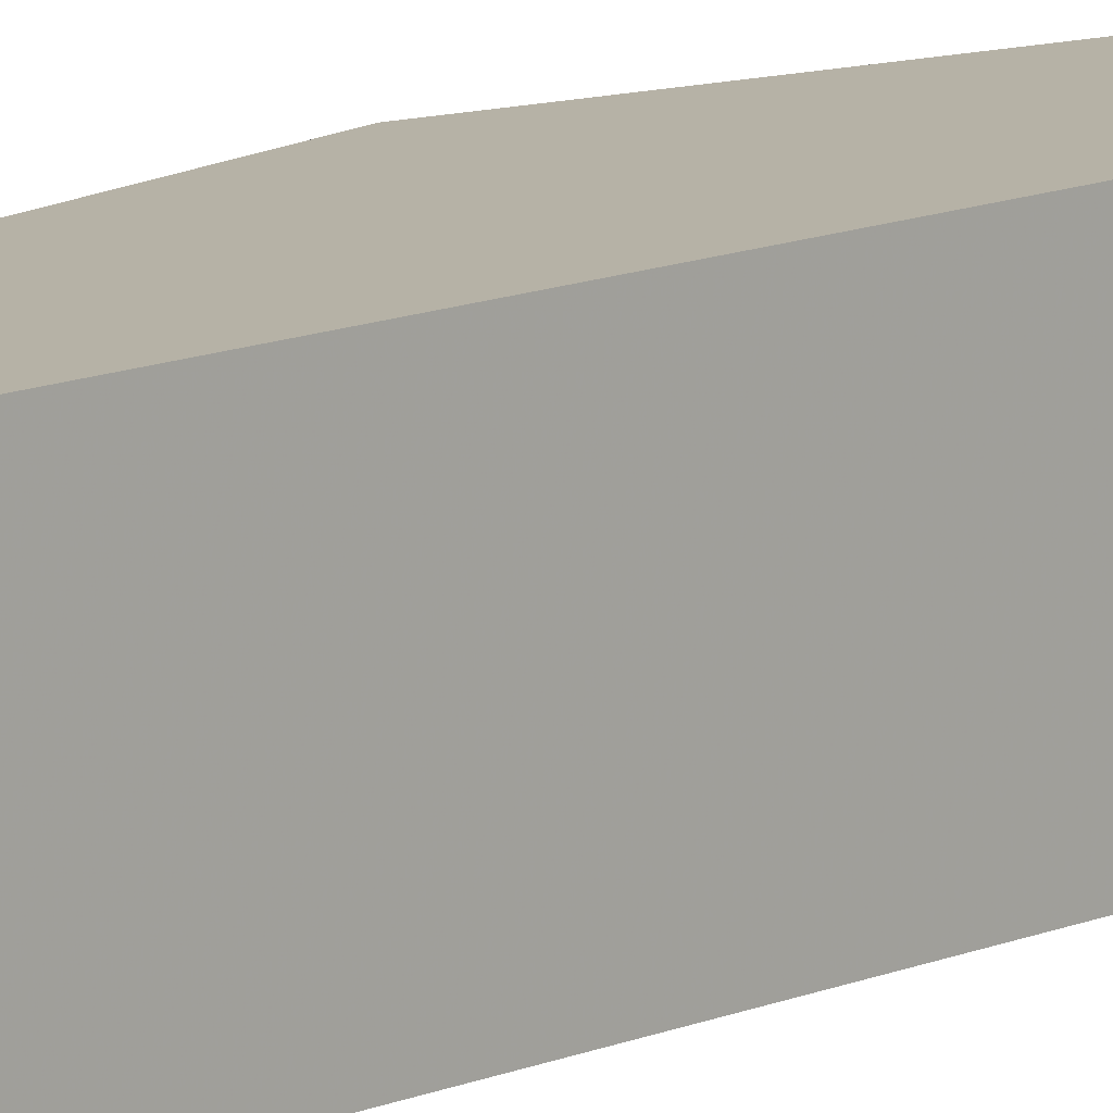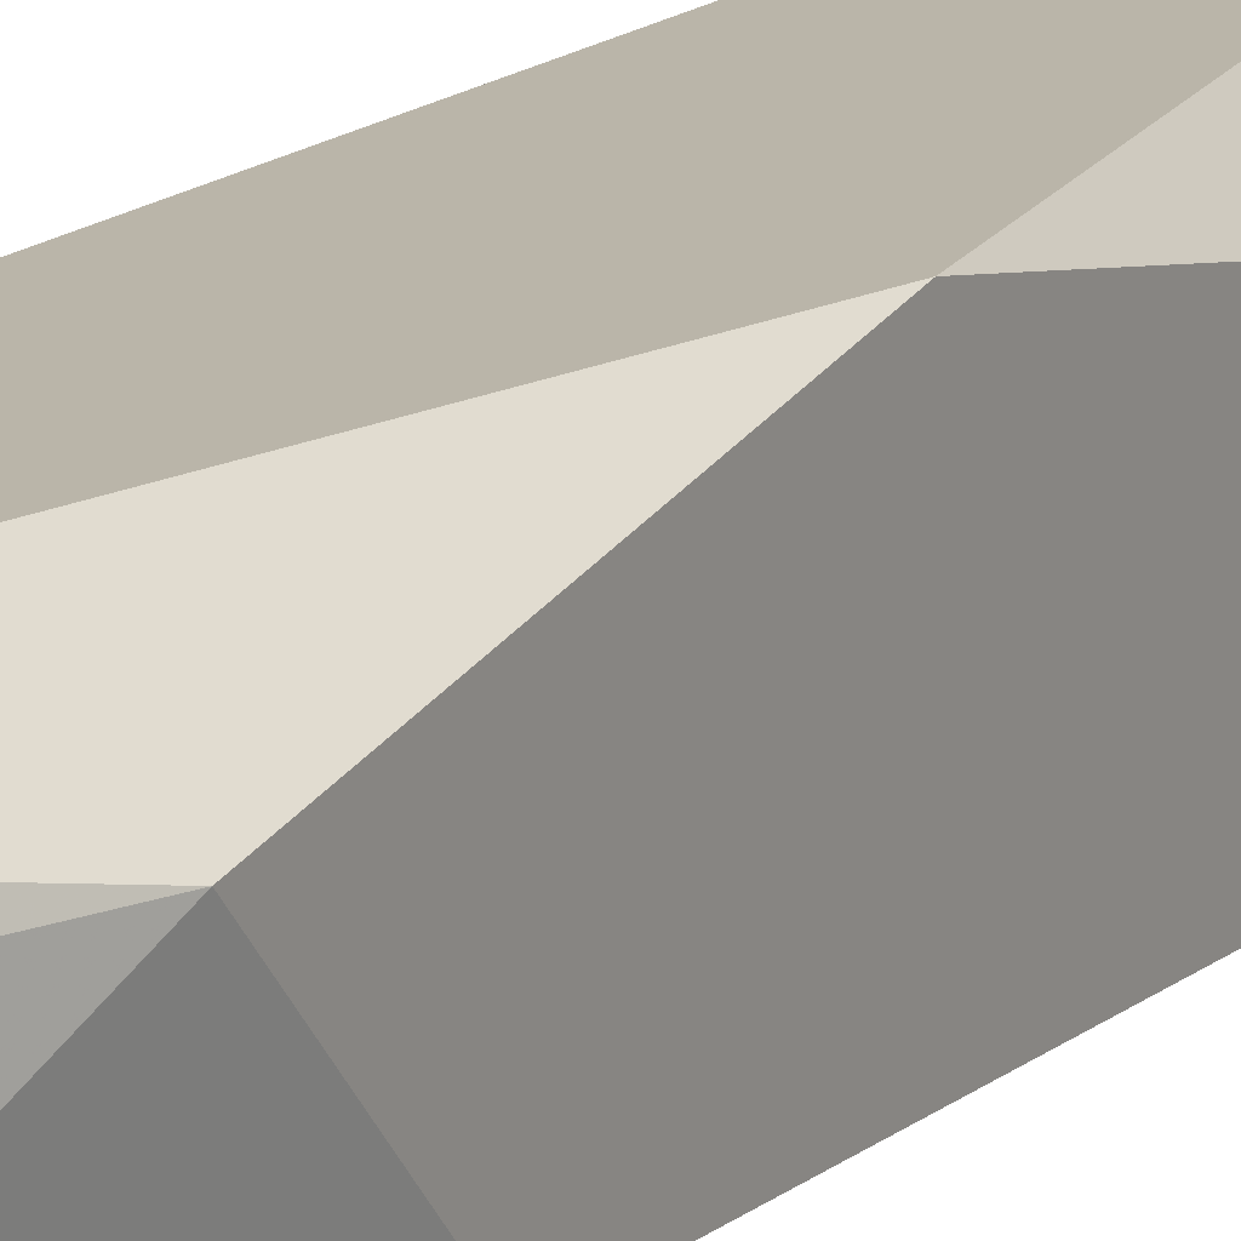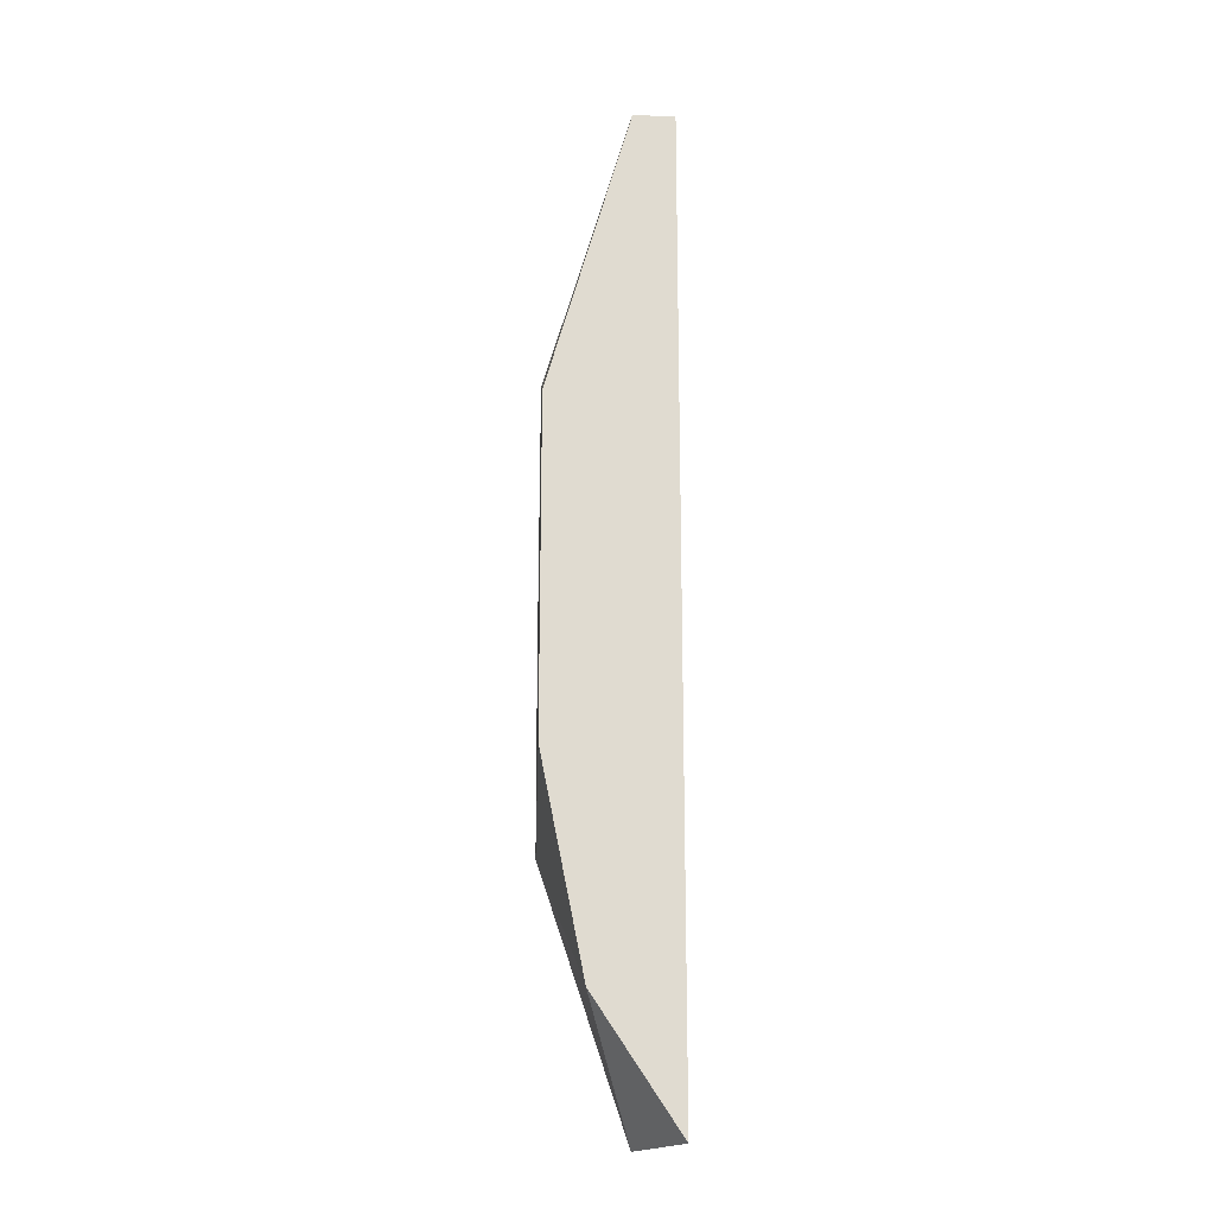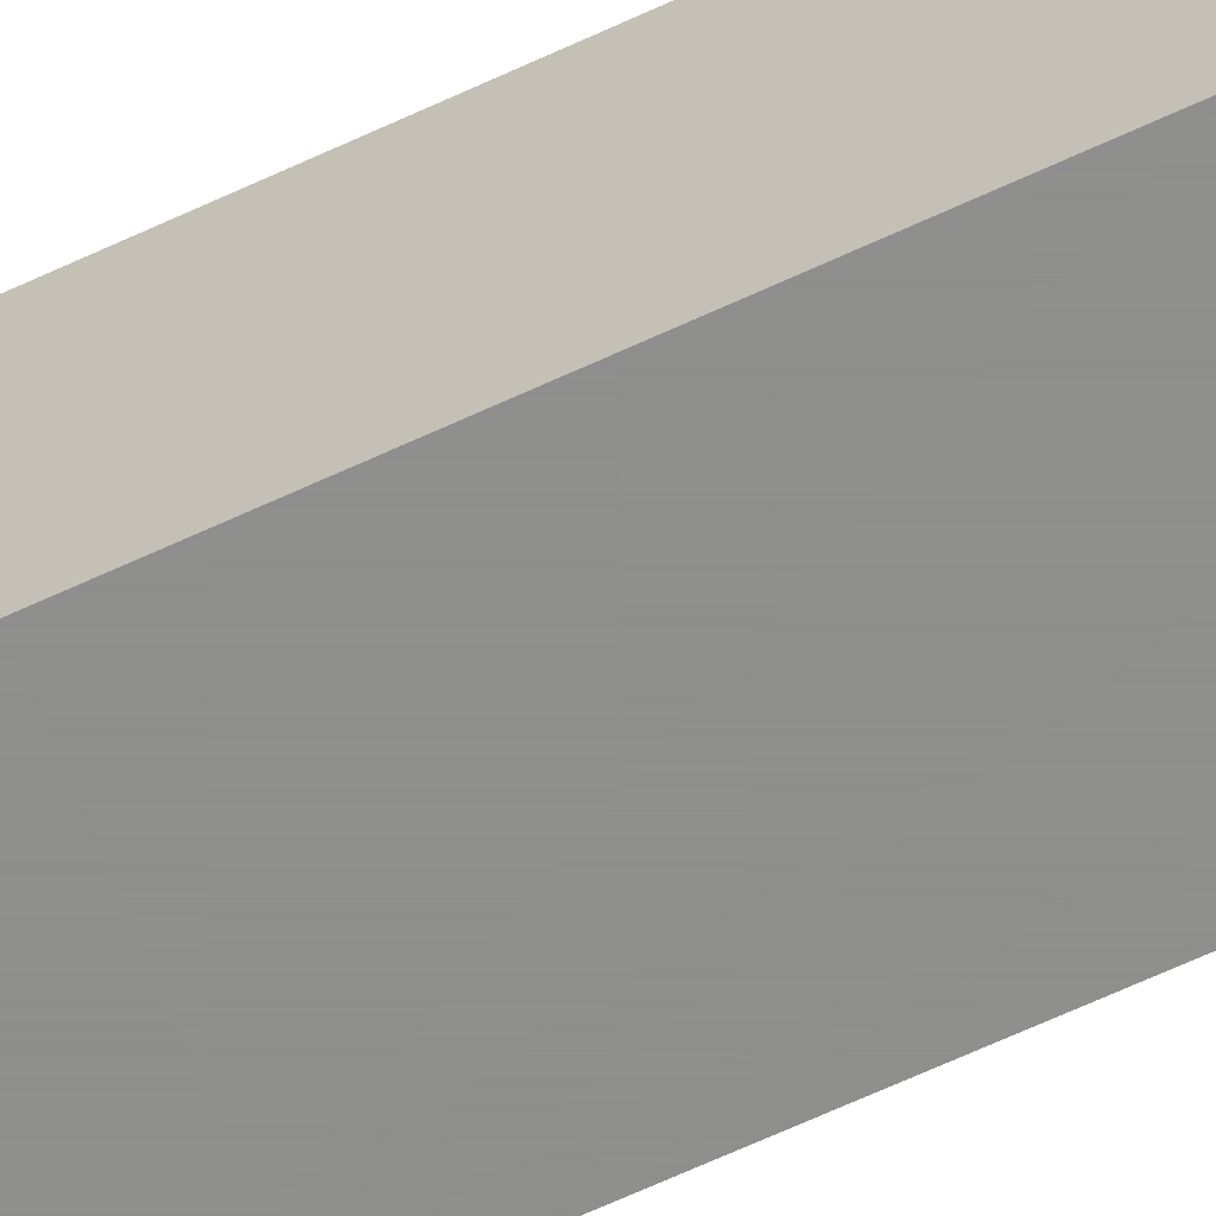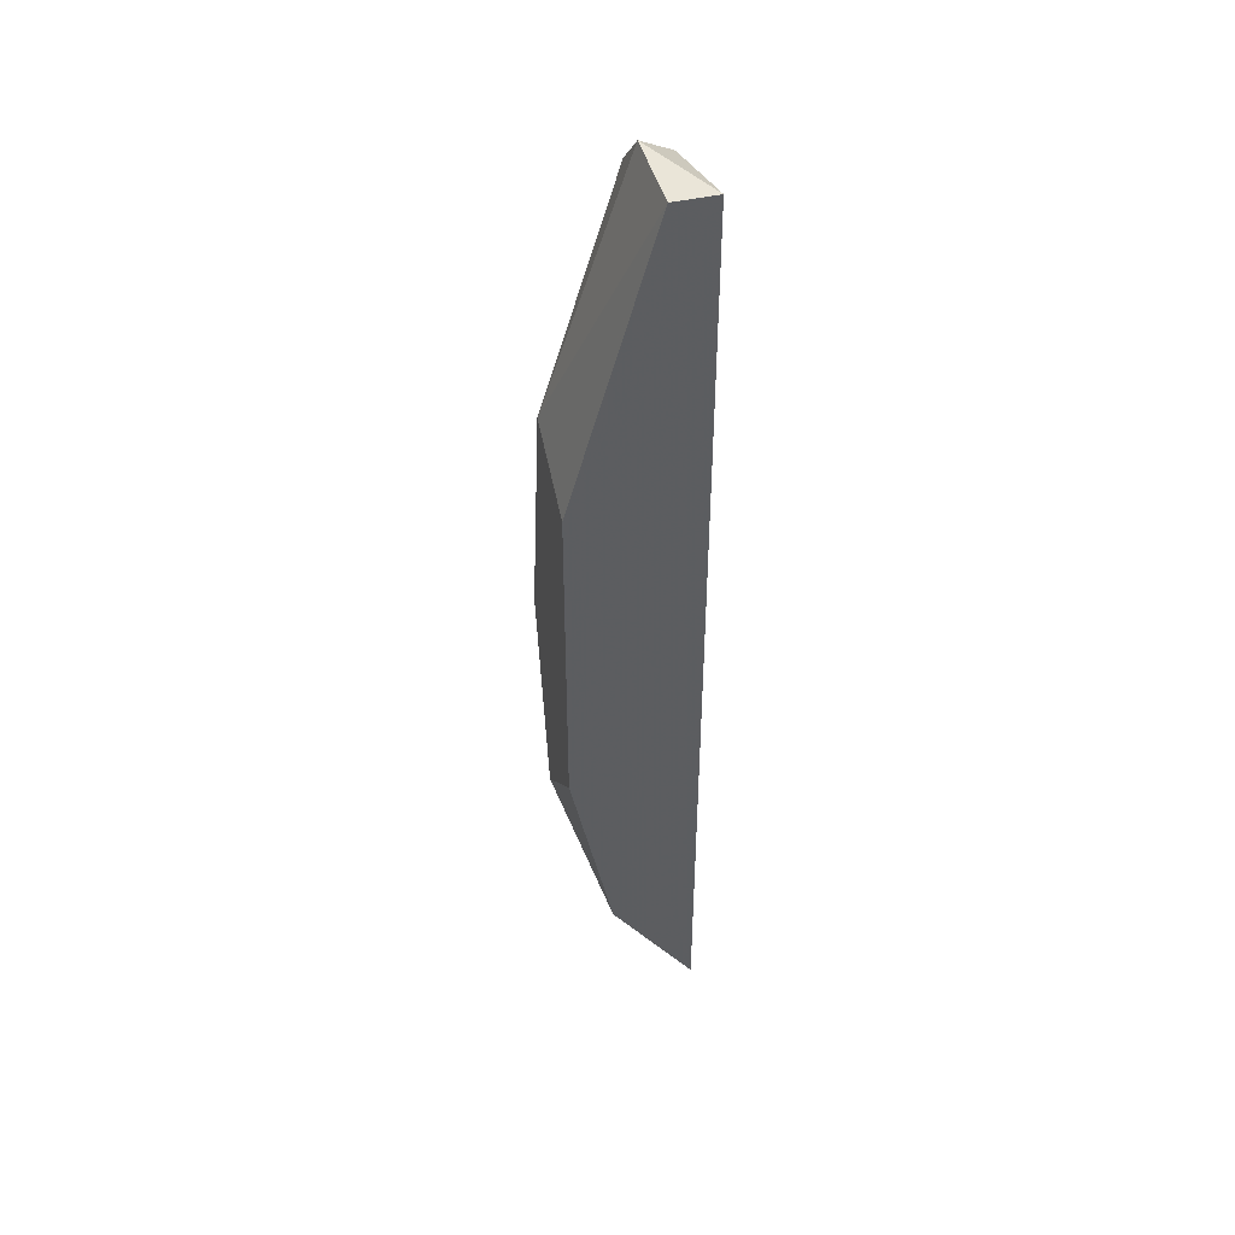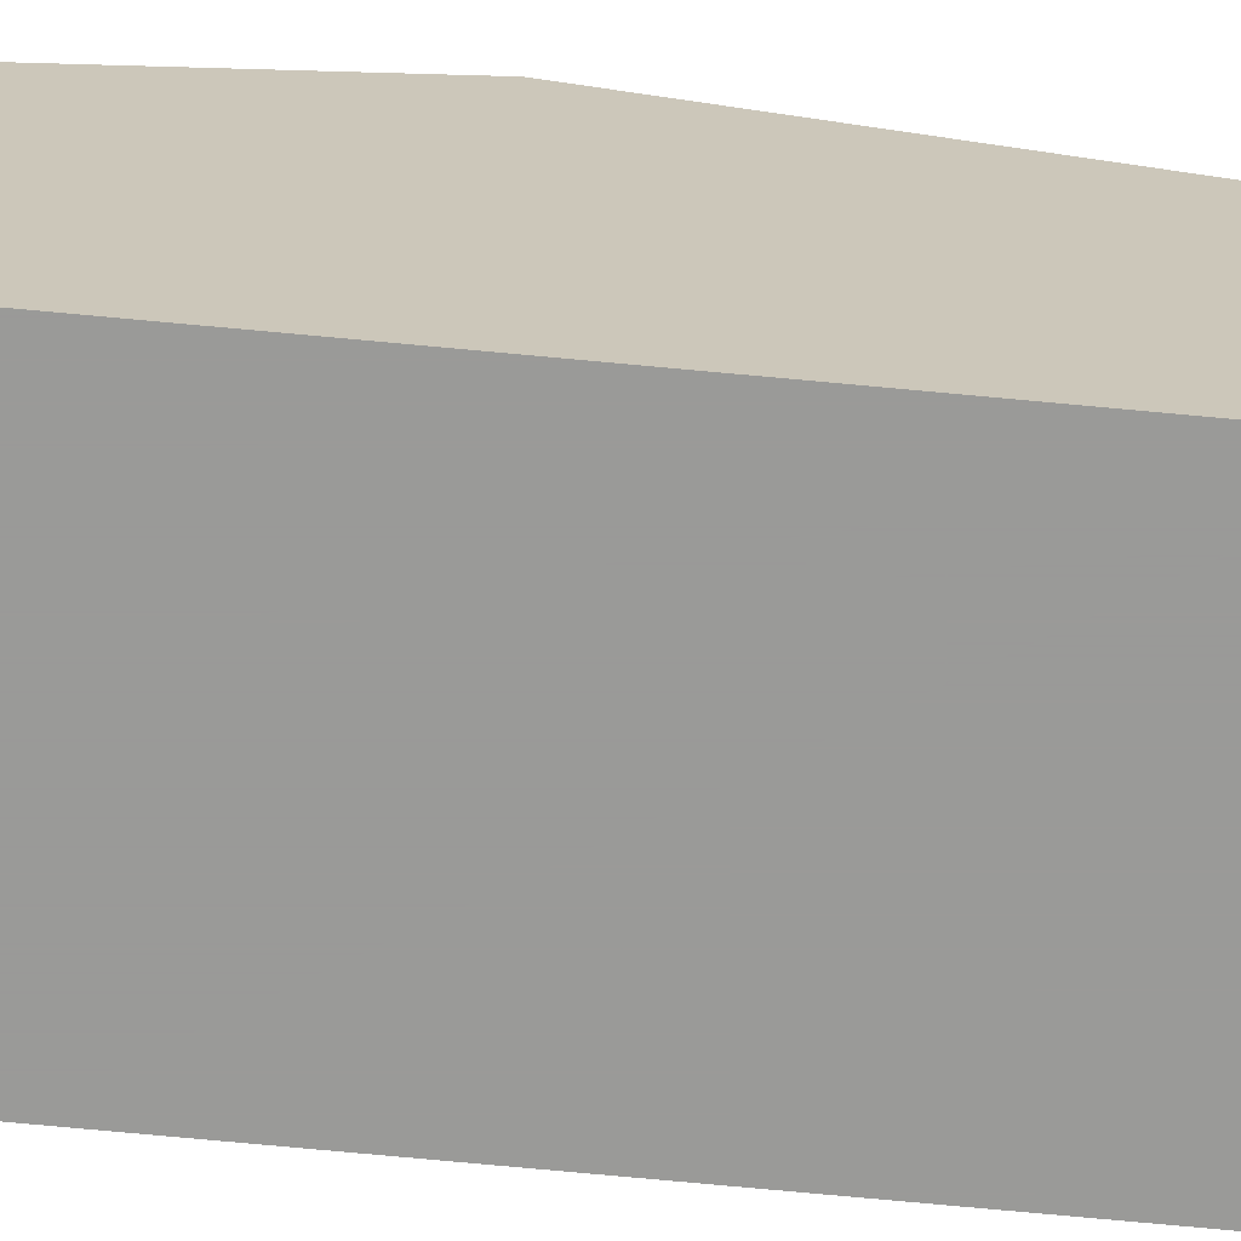
<metadata>
{"format":"obj","ext":"obj","renderer":"f3d","projection":"perspective","resolution":1024,"background":"white","views":[{"elev":12.2,"azim":-135.7,"up":"+Z"},{"elev":13.7,"azim":28.2,"up":"+Z"},{"elev":-19.4,"azim":177.2,"up":"+Y"},{"elev":-65.1,"azim":-64.8,"up":"+Z"},{"elev":45.5,"azim":165.3,"up":"+Y"},{"elev":-69.2,"azim":84.5,"up":"+Z"}]}
</metadata>
<code>
v 0.02457 0.001419 0.07653
v 0.02271 0.03669 0.0821
v 0.02271 0.03855 0.08024
v 0.02085 -0.004158 0.07653
v 0.02271 -0.002298 0.0821
v 0.02642 0.01627 0.0821
v 0.02642 0.02555 0.07653
v 0.02085 0.03855 0.07653
v 0.02085 0.03669 0.0821
v 0.02085 -0.002298 0.0821
v 0.02642 0.006987 0.08024
v 0.02642 0.0274 0.08024
v 0.02271 0.03855 0.07653
v 0.02642 0.0107 0.07653
v 0.02271 -0.004158 0.08024
f 11 5 15
f 2 5 6
f 1 4 7
f 7 4 8
f 2 3 9
f 5 2 9
f 3 8 9
f 8 4 9
f 9 4 10
f 5 9 10
f 6 5 11
f 7 6 11
f 3 2 12
f 2 6 12
f 6 7 12
f 12 7 13
f 8 3 13
f 7 8 13
f 3 12 13
f 1 7 14
f 11 1 14
f 7 11 14
f 4 1 15
f 10 4 15
f 5 10 15
f 1 11 15

</code>
